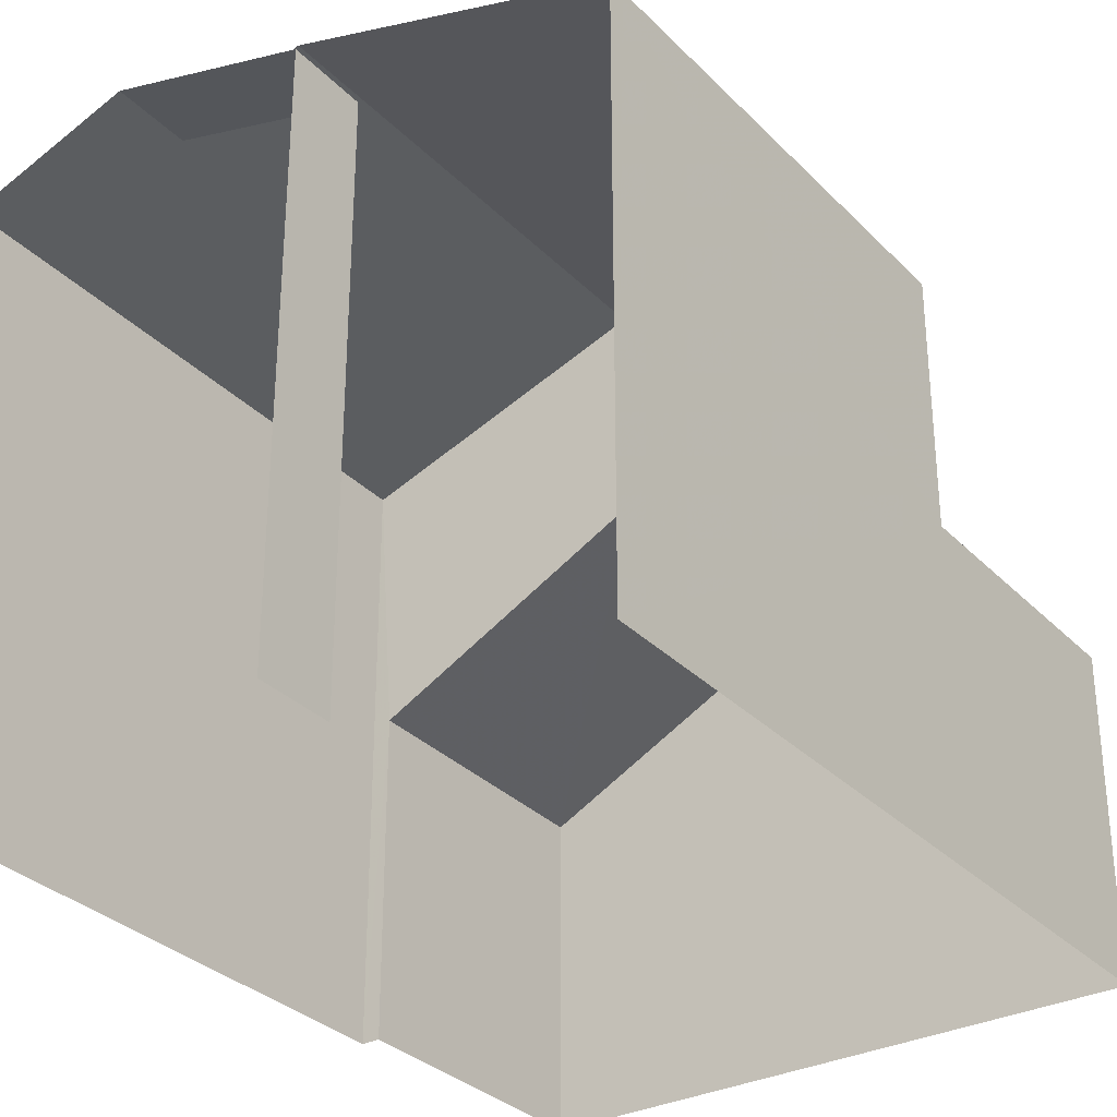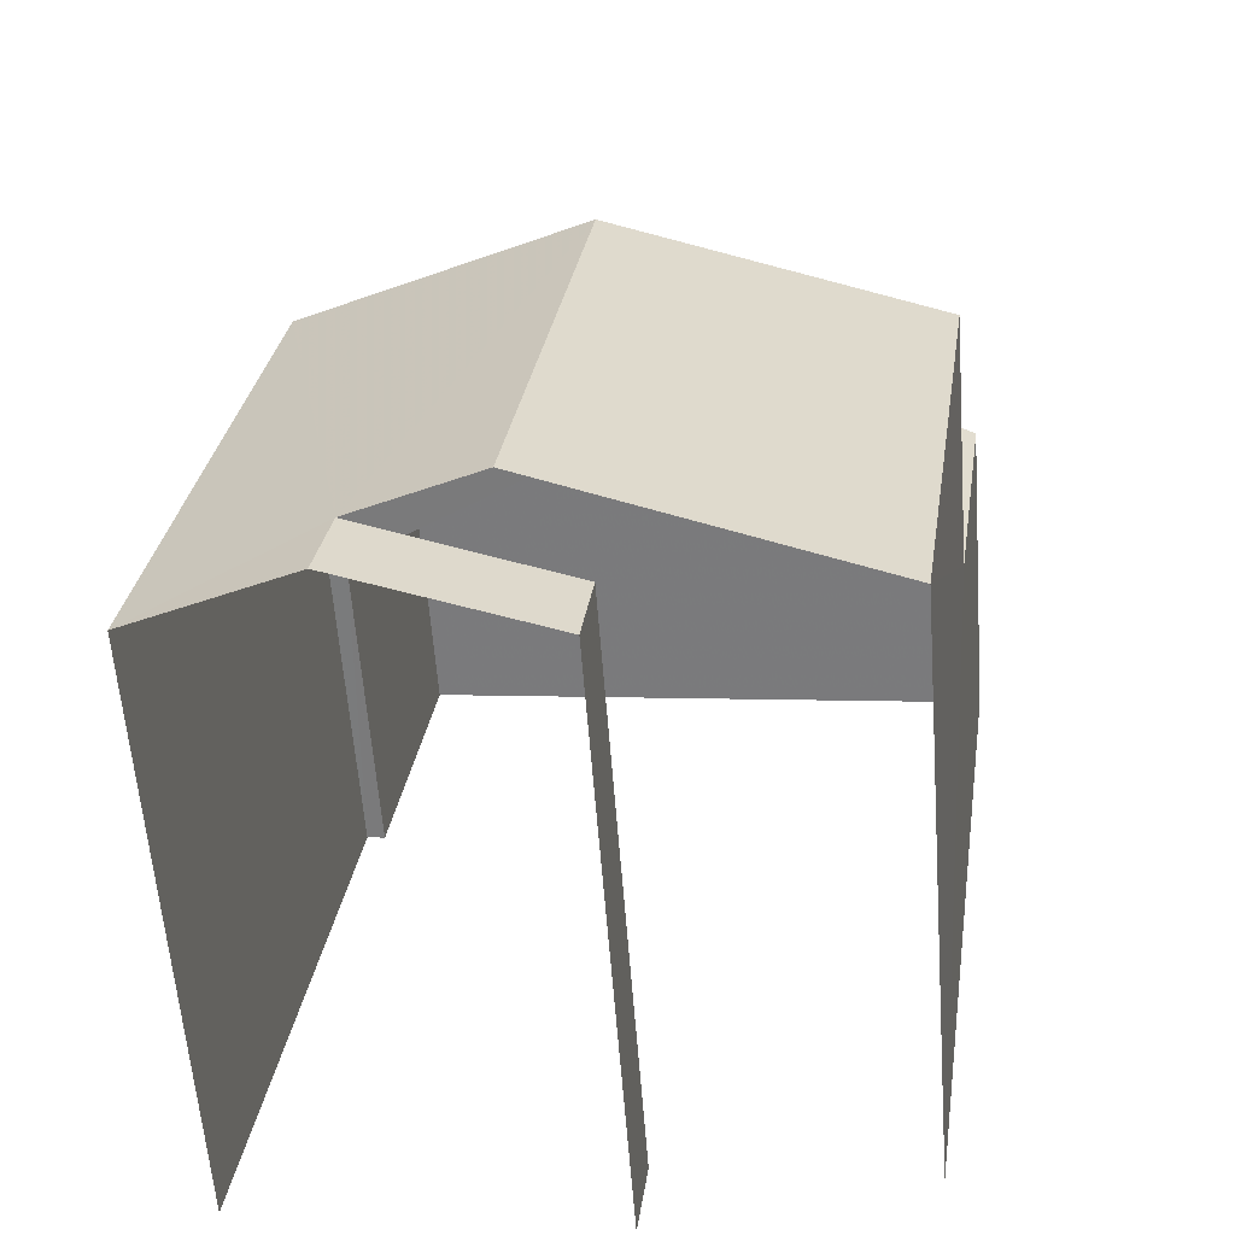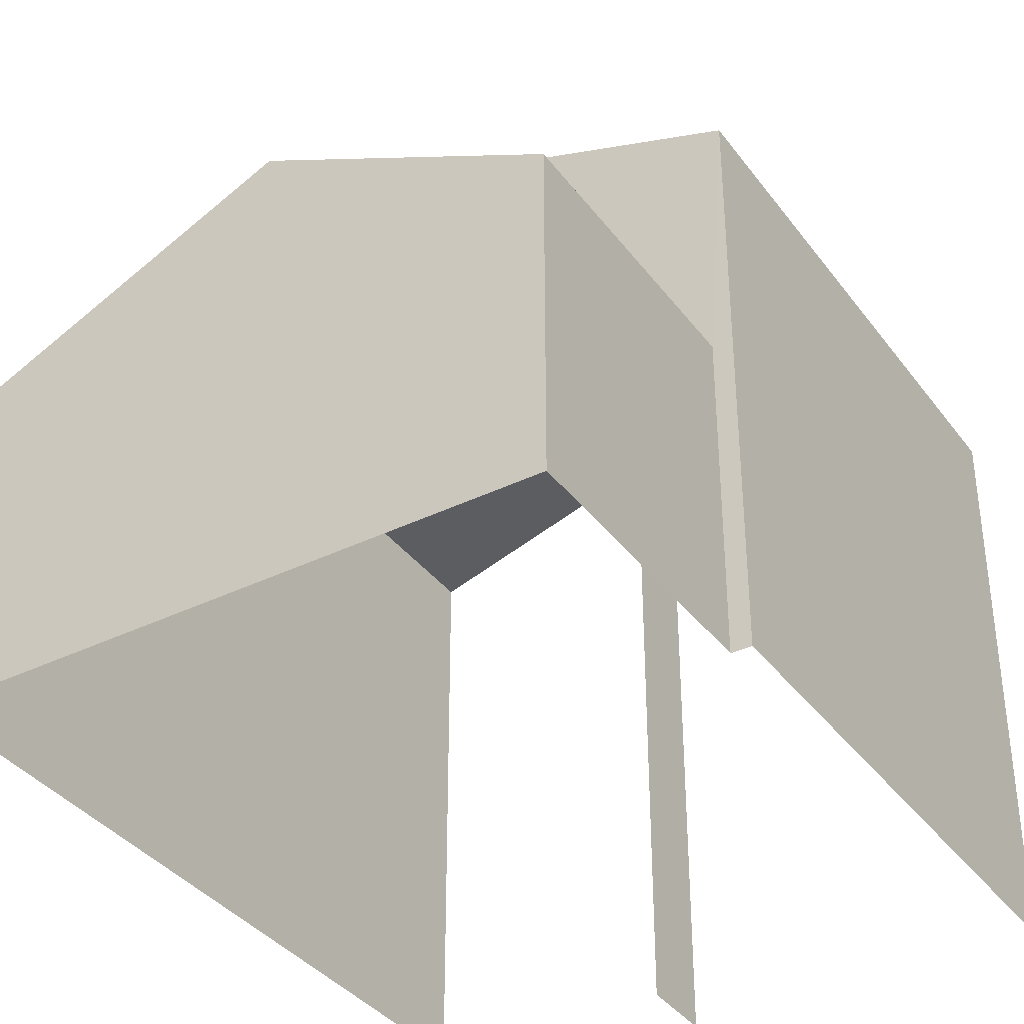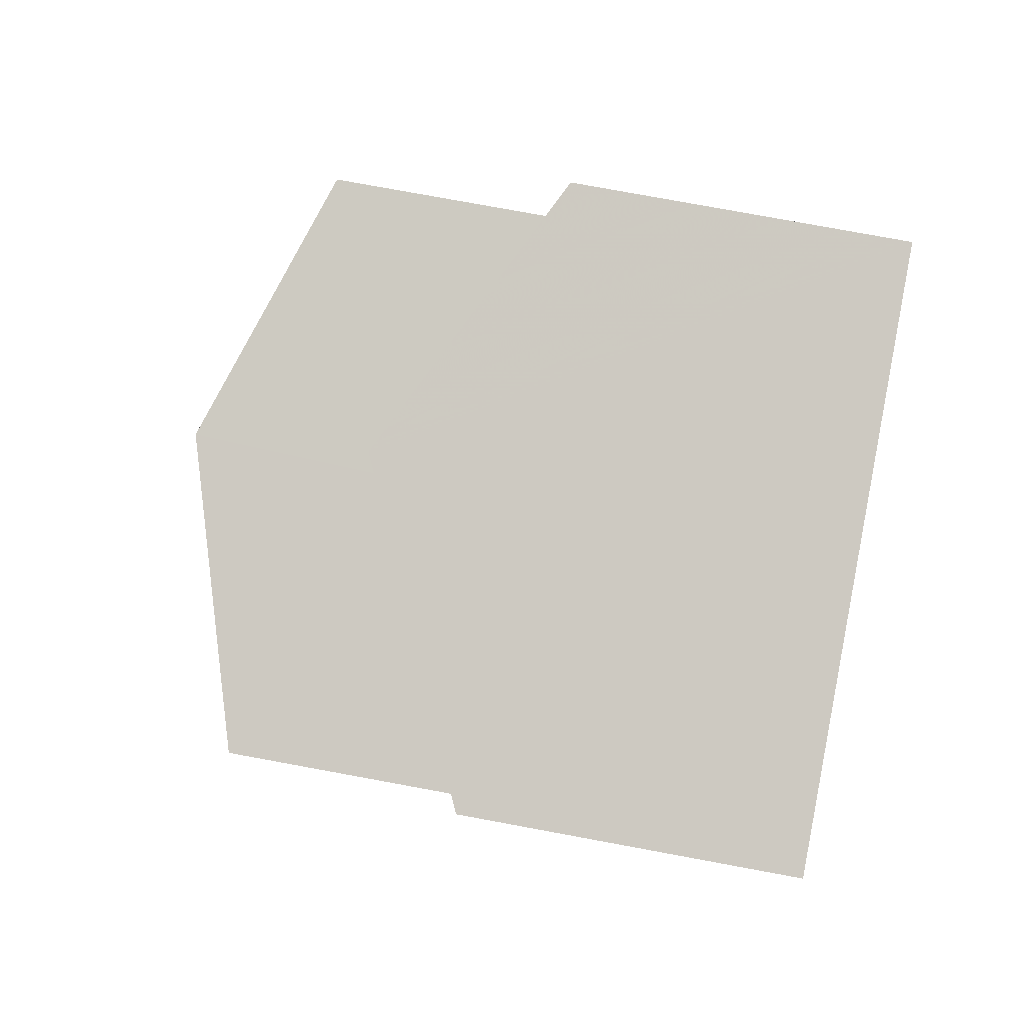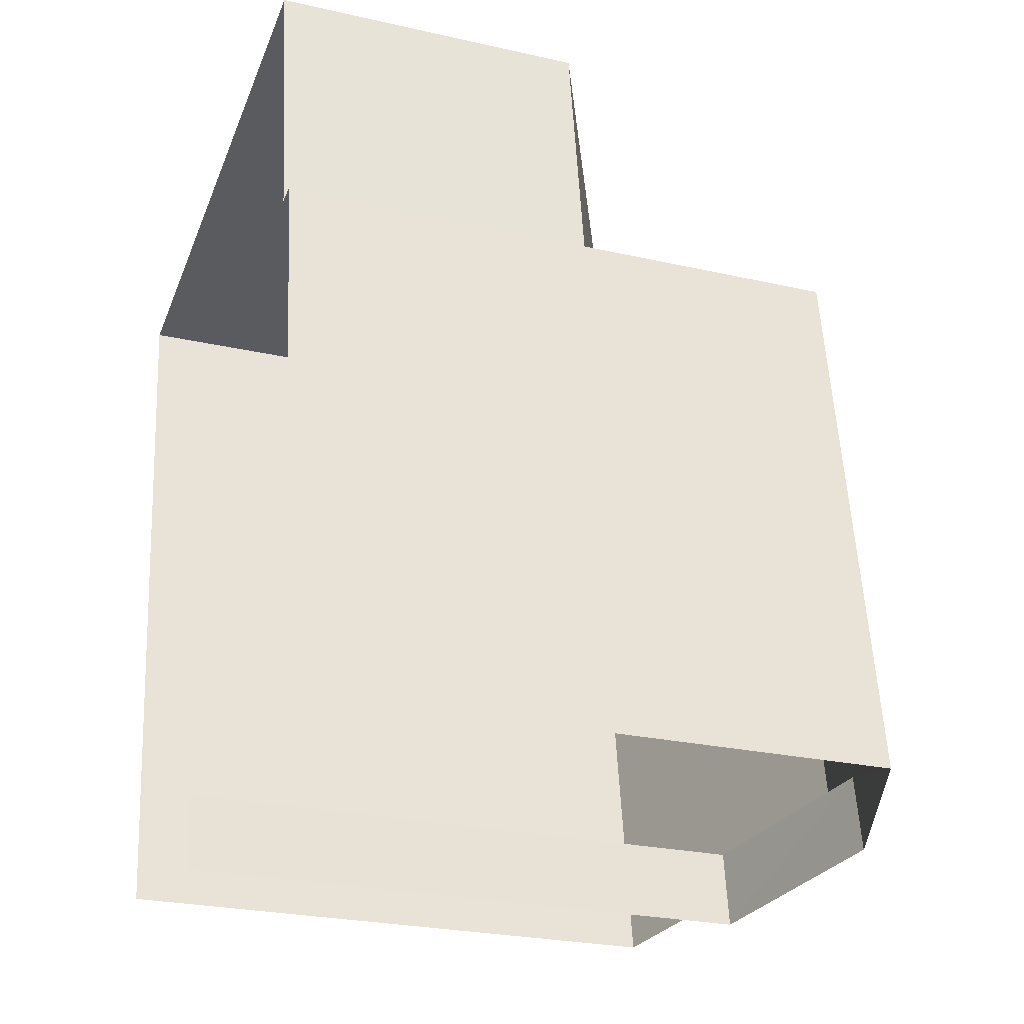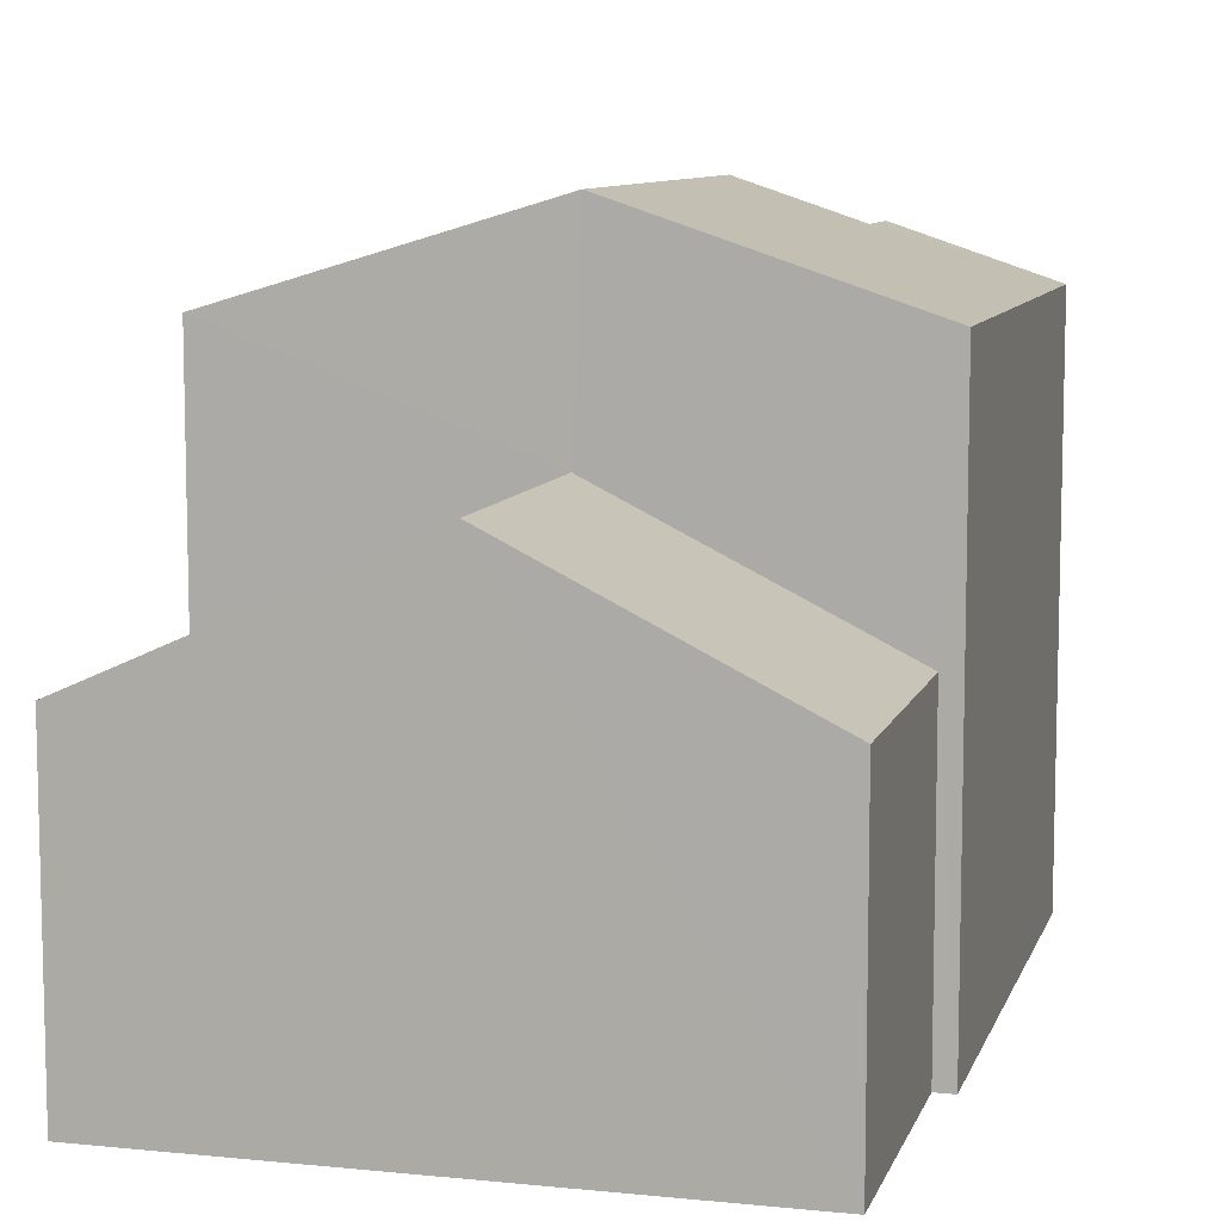
<metadata>
{"format":"obj","ext":"obj","renderer":"f3d","projection":"perspective","resolution":1024,"background":"white","views":[{"elev":-31.5,"azim":27.1,"up":"+Z"},{"elev":-60.2,"azim":4.3,"up":"+Y"},{"elev":-37.1,"azim":-156.4,"up":"+Z"},{"elev":77.6,"azim":100.4,"up":"+Y"},{"elev":-25.6,"azim":-110.0,"up":"+Y"},{"elev":9.0,"azim":-173.5,"up":"+Z"}]}
</metadata>
<code>
v -2.212e+05 -1.253e+05 25.11
v -2.212e+05 -1.253e+05 25.11
v -2.212e+05 -1.253e+05 25.11
v -2.212e+05 -1.253e+05 25.11
v -2.212e+05 -1.253e+05 25.11
v -2.212e+05 -1.253e+05 25.11
v -2.212e+05 -1.253e+05 25.11
v -2.212e+05 -1.253e+05 25.11
v -2.212e+05 -1.253e+05 32.68
v -2.212e+05 -1.253e+05 32.68
v -2.212e+05 -1.253e+05 32.2
v -2.212e+05 -1.253e+05 31.59
v -2.212e+05 -1.253e+05 31.59
v -2.212e+05 -1.253e+05 32.2
v -2.212e+05 -1.253e+05 31.59
v -2.212e+05 -1.253e+05 31.59
v -2.212e+05 -1.253e+05 31.59
v -2.212e+05 -1.253e+05 31.59
v -2.212e+05 -1.253e+05 28.73
v -2.212e+05 -1.253e+05 28.73
v -2.212e+05 -1.253e+05 30.3
v -2.212e+05 -1.253e+05 30.3
v -2.212e+05 -1.253e+05 28.73
v -2.212e+05 -1.253e+05 28.73
f 1 2 3
f 2 4 5
f 6 3 7
f 7 5 8
f 3 2 5
f 3 5 7
f 2 1 13
f 13 17 14
f 13 1 17
f 3 15 18
f 11 18 9
f 3 6 15
f 18 15 9
f 9 10 11
f 10 12 11
f 11 13 14
f 11 12 13
f 10 15 16
f 10 9 15
f 11 14 17
f 18 11 17
f 19 20 21
f 22 19 21
f 22 21 23
f 24 22 23
f 5 23 8
f 5 24 23
f 7 19 6
f 6 19 15
f 7 20 19
f 15 19 16
f 4 13 12
f 4 2 13
f 16 19 22
f 5 4 24
f 22 24 12
f 16 22 10
f 24 4 12
f 22 12 10
f 20 7 21
f 7 8 21
f 8 23 21
f 18 17 1
f 3 18 1

</code>
